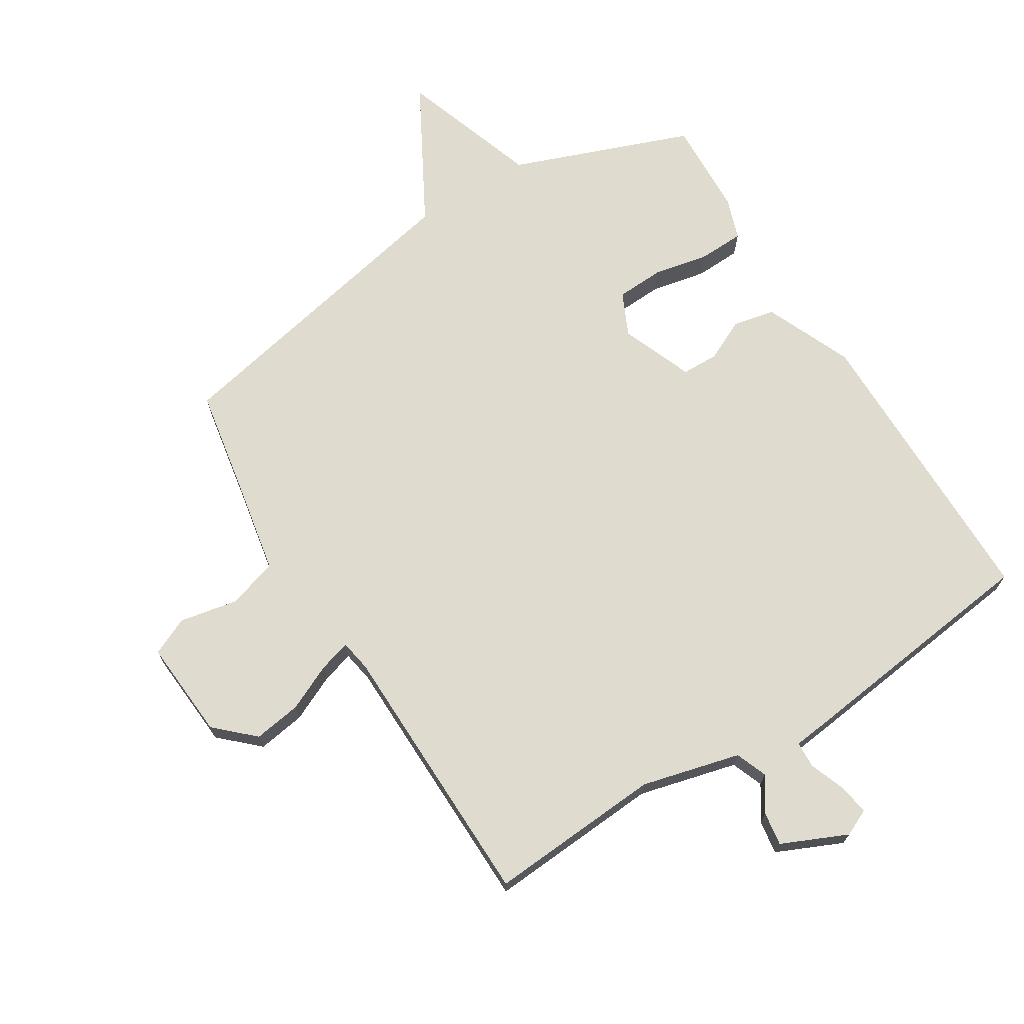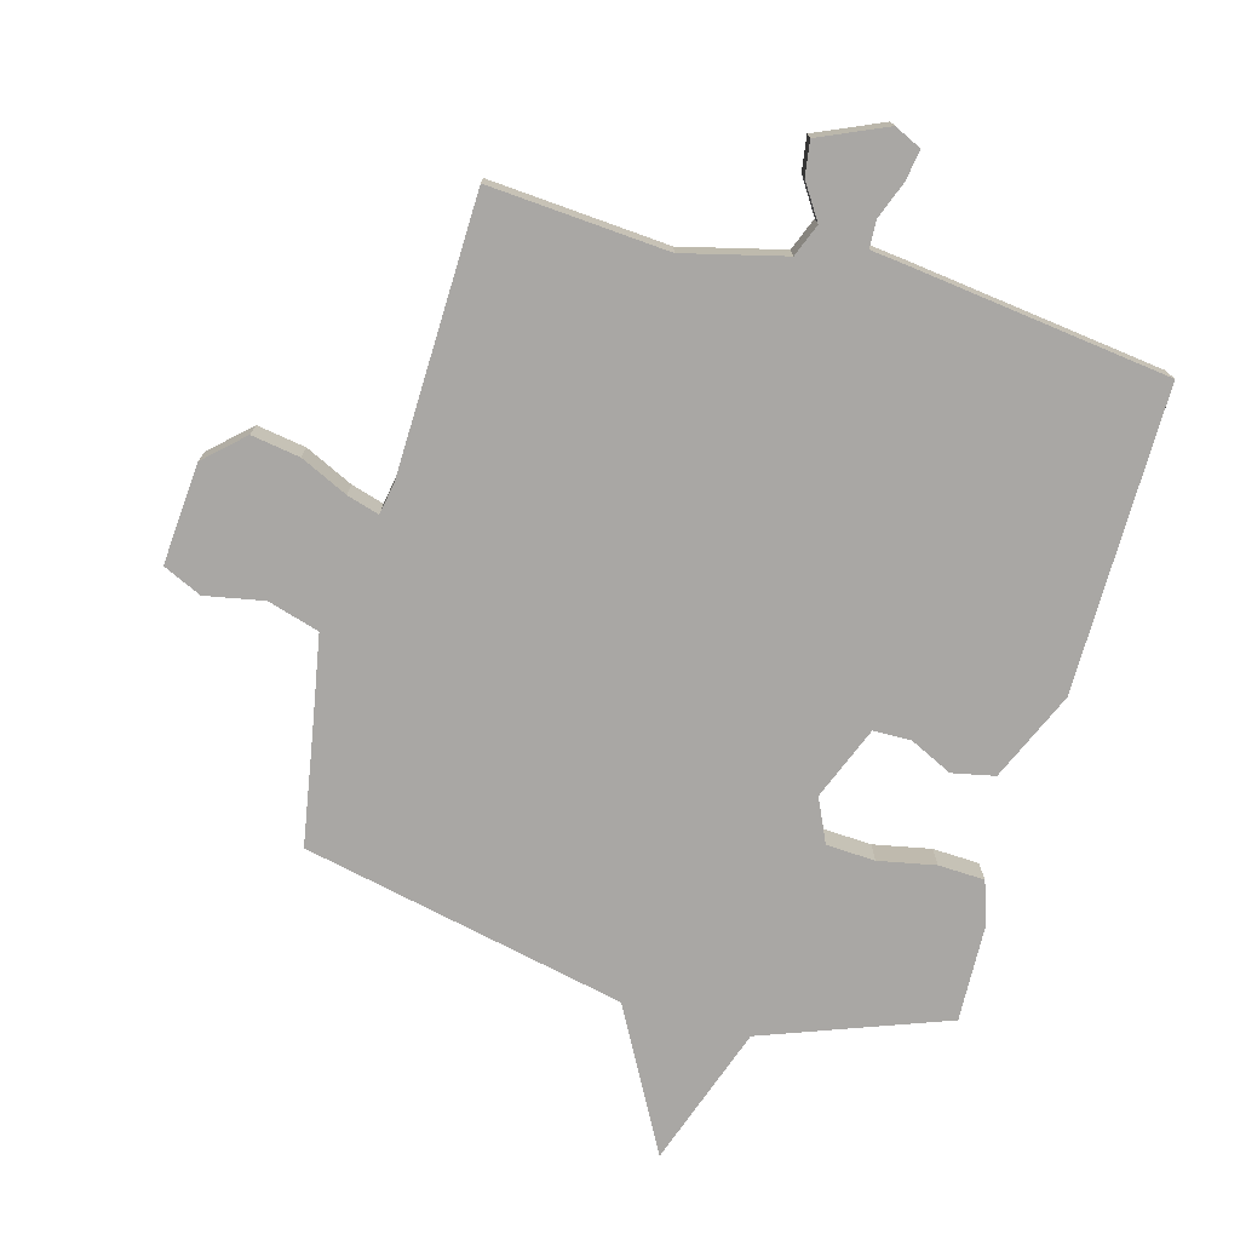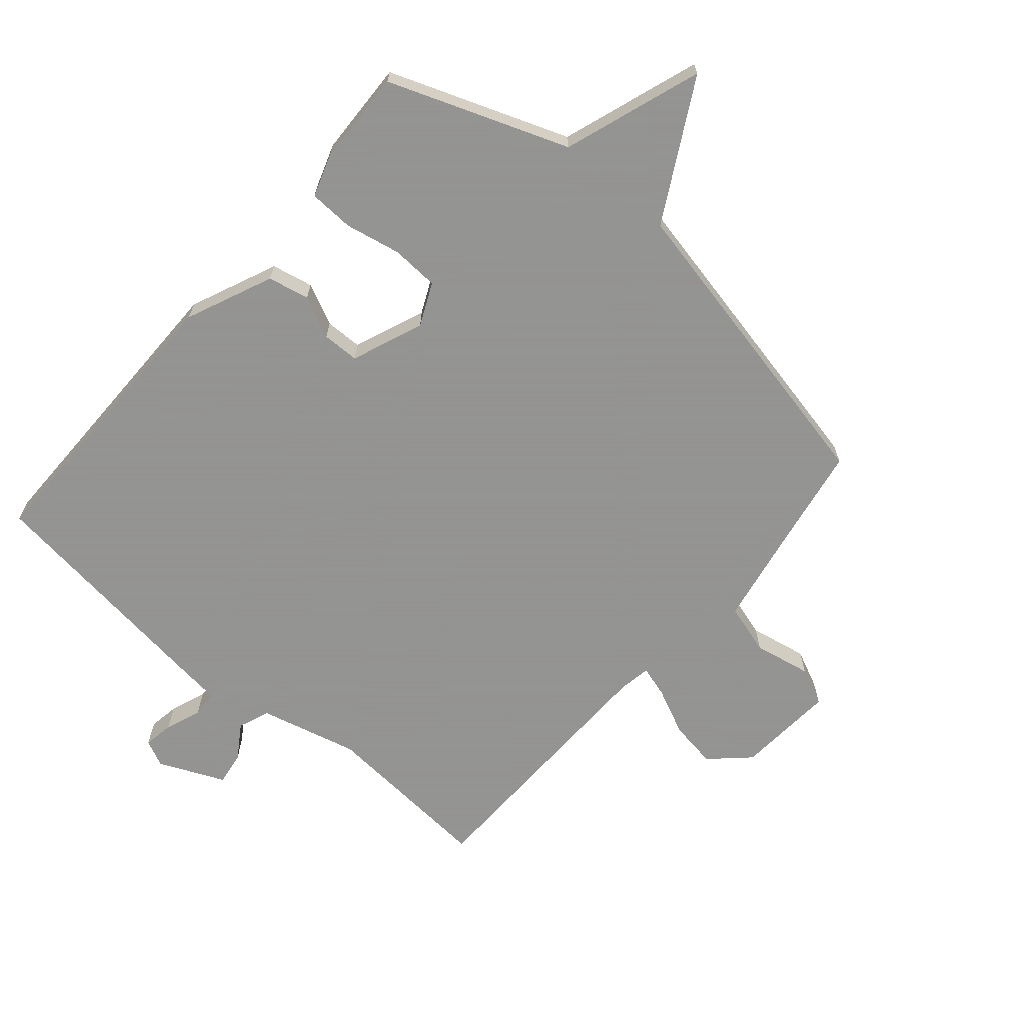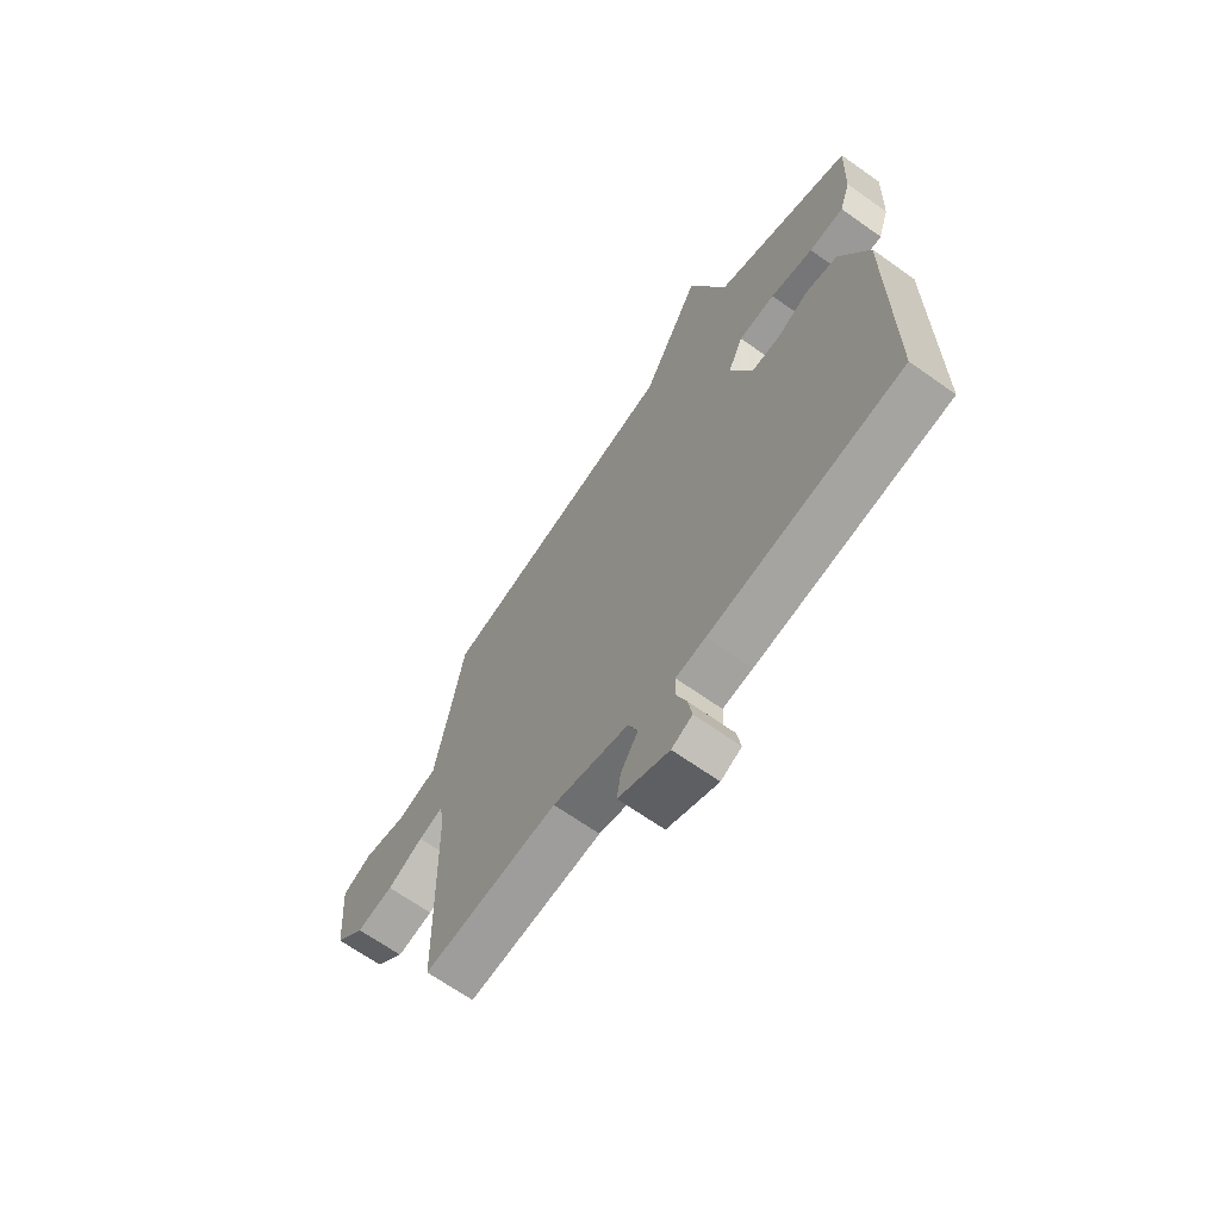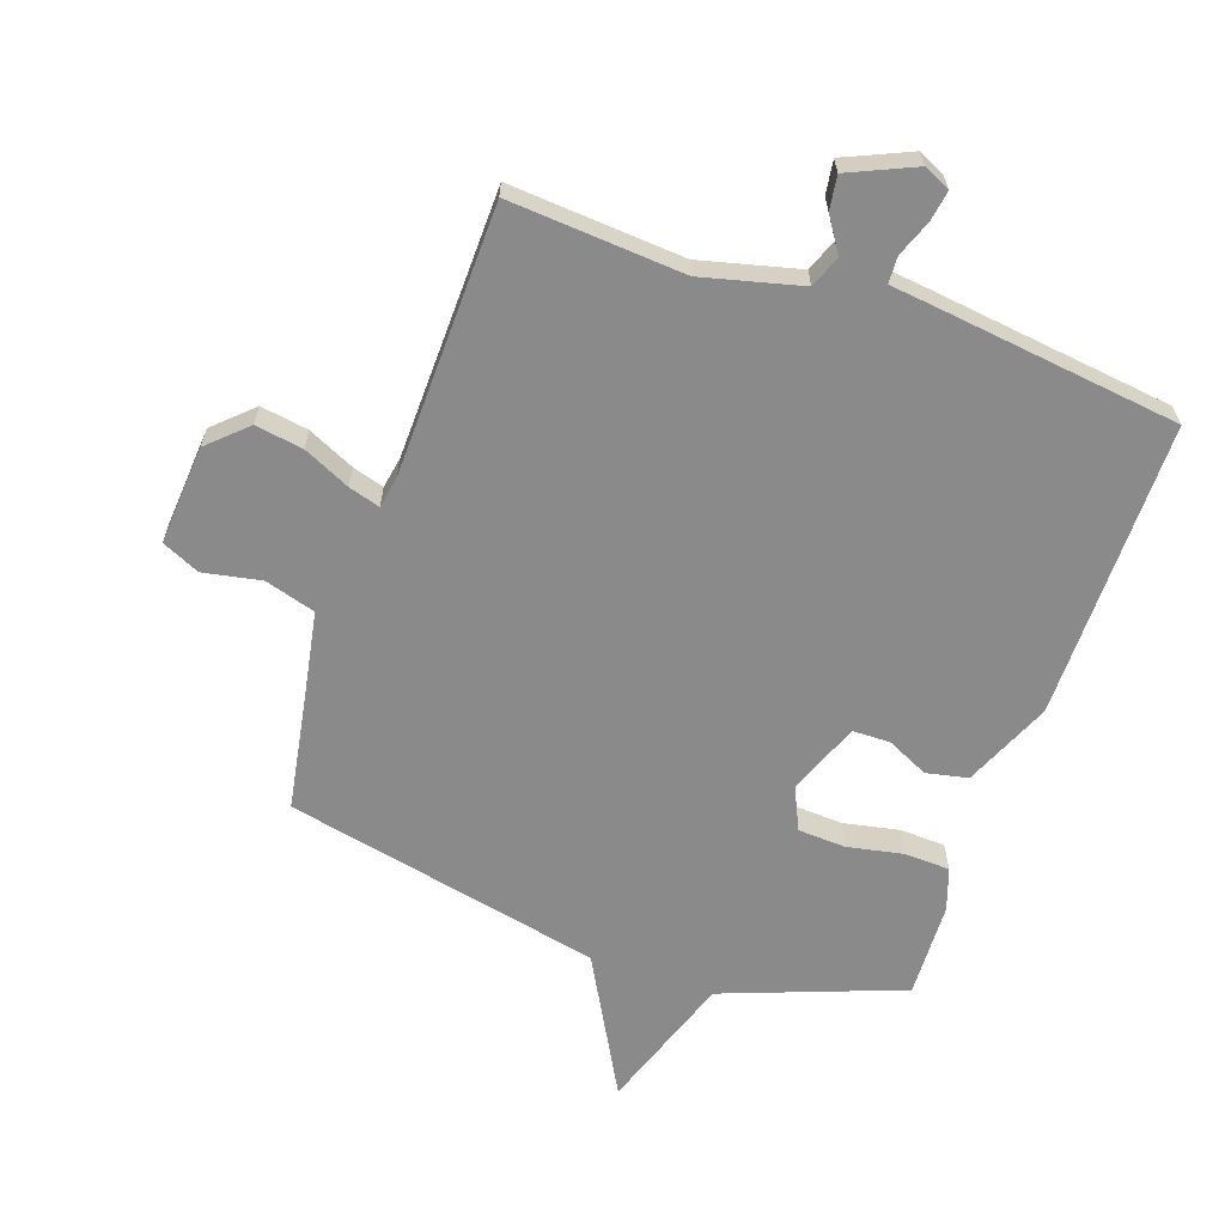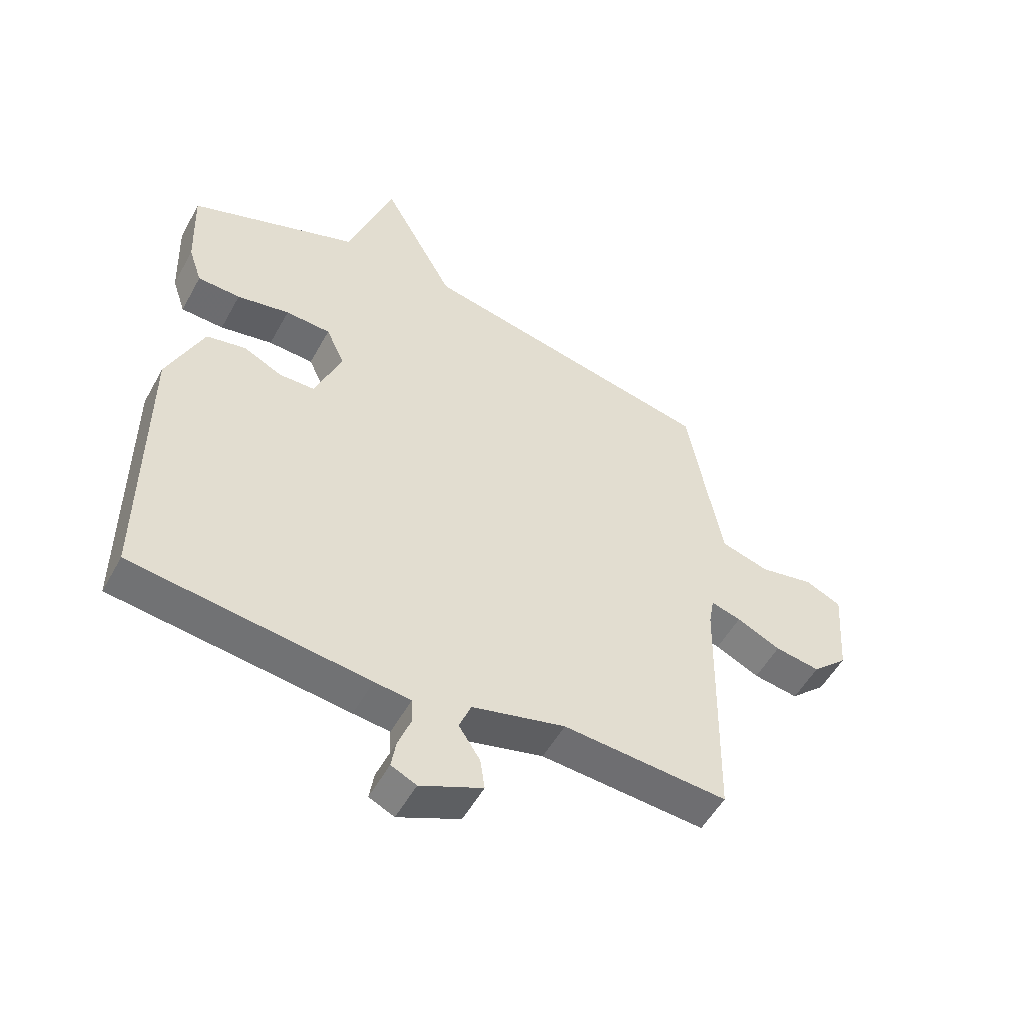
<metadata>
{"format":"obj","ext":"obj","renderer":"f3d","projection":"perspective","resolution":1024,"background":"white","views":[{"elev":70.3,"azim":148.3,"up":"+Y"},{"elev":-74.8,"azim":164.3,"up":"+Y"},{"elev":-66.9,"azim":-40.7,"up":"+Y"},{"elev":-67.0,"azim":-125.4,"up":"+Z"},{"elev":-63.6,"azim":160.8,"up":"+Y"},{"elev":-52.9,"azim":-28.3,"up":"+Z"}]}
</metadata>
<code>
v 0.5 0.07 -0.5
v 0.219 0.07 -0.48
v 0.06 0.07 -0.52
v 0.04 0.07 -0.571
v 0.076 0.07 -0.626
v 0.084 0.07 -0.68
v -0.022 0.07 -0.727
v -0.065 0.07 -0.707
v -0.057 0.07 -0.658
v -0.035 0.07 -0.6
v -0.037 0.07 -0.557
v -0.099 0.07 -0.55
v -0.5 0.07 -0.5
v -0.5 0.07 -0.02
v -0.439 0.07 0.121
v -0.372 0.07 0.135
v -0.305 0.07 0.103
v -0.245 0.07 0.104
v -0.199 0.07 0.22
v -0.231 0.07 0.289
v -0.308 0.07 0.293
v -0.398 0.07 0.275
v -0.471 0.07 0.278
v -0.494 0.07 0.346
v -0.5 0.07 0.5
v -0.211 0.07 0.608
v -0.134 0.07 0.832
v -0.011 0.07 0.608
v 0.5 0.07 0.5
v 0.53 0.07 0.328
v 0.558 0.07 0.176
v 0.64 0.07 0.152
v 0.733 0.07 0.17
v 0.794 0.07 0.142
v 0.782 0.07 -0.018
v 0.721 0.07 -0.075
v 0.644 0.07 -0.063
v 0.569 0.07 -0.028
v 0.518 0.07 -0.013
v 0.509 0.07 -0.064
v 0.5 0 -0.5
v 0.219 0 -0.48
v 0.06 0 -0.52
v 0.04 0 -0.571
v 0.076 0 -0.626
v 0.084 0 -0.68
v -0.022 0 -0.727
v -0.065 0 -0.707
v -0.057 0 -0.658
v -0.035 0 -0.6
v -0.037 0 -0.557
v -0.099 0 -0.55
v -0.5 0 -0.5
v -0.5 0 -0.02
v -0.439 0 0.121
v -0.372 0 0.135
v -0.305 0 0.103
v -0.245 0 0.104
v -0.199 0 0.22
v -0.231 0 0.289
v -0.308 0 0.293
v -0.398 0 0.275
v -0.471 0 0.278
v -0.494 0 0.346
v -0.5 0 0.5
v -0.211 0 0.608
v -0.134 0 0.832
v -0.011 0 0.608
v 0.5 0 0.5
v 0.53 0 0.328
v 0.558 0 0.176
v 0.64 0 0.152
v 0.733 0 0.17
v 0.794 0 0.142
v 0.782 0 -0.018
v 0.721 0 -0.075
v 0.644 0 -0.063
v 0.569 0 -0.028
v 0.518 0 -0.013
v 0.509 0 -0.064
f 36 37 38
f 35 36 38
f 34 35 38
f 33 34 38
f 32 33 38
f 31 32 38 39
f 30 31 39
f 30 39 40
f 29 30 40
f 28 29 40
f 26 27 28
f 25 26 28
f 24 25 28
f 23 24 28
f 22 23 28
f 21 22 28
f 20 21 28
f 40 1 2
f 28 40 2
f 20 28 2
f 19 20 2
f 15 16 17
f 14 15 17
f 13 14 17
f 12 13 17
f 11 12 17
f 11 17 18
f 8 9 10
f 7 8 10
f 6 7 10
f 5 6 10
f 4 5 10
f 3 4 10 11
f 18 19 2 3
f 3 11 18
f 78 77 76
f 78 76 75
f 78 75 74
f 78 74 73
f 78 73 72
f 79 78 72 71
f 79 71 70
f 80 79 70
f 80 70 69
f 80 69 68
f 68 67 66
f 68 66 65
f 68 65 64
f 68 64 63
f 68 63 62
f 68 62 61
f 68 61 60
f 42 41 80
f 42 80 68
f 42 68 60
f 42 60 59
f 57 56 55
f 57 55 54
f 57 54 53
f 57 53 52
f 57 52 51
f 58 57 51
f 50 49 48
f 50 48 47
f 50 47 46
f 50 46 45
f 50 45 44
f 51 50 44 43
f 43 42 59 58
f 58 51 43
f 1 41 42 2
f 2 42 43 3
f 3 43 44 4
f 4 44 45 5
f 5 45 46 6
f 6 46 47 7
f 7 47 48 8
f 8 48 49 9
f 9 49 50 10
f 10 50 51 11
f 11 51 52 12
f 12 52 53 13
f 13 53 54 14
f 14 54 55 15
f 15 55 56 16
f 16 56 57 17
f 17 57 58 18
f 18 58 59 19
f 19 59 60 20
f 20 60 61 21
f 21 61 62 22
f 22 62 63 23
f 23 63 64 24
f 24 64 65 25
f 25 65 66 26
f 26 66 67 27
f 27 67 68 28
f 28 68 69 29
f 29 69 70 30
f 30 70 71 31
f 31 71 72 32
f 32 72 73 33
f 33 73 74 34
f 34 74 75 35
f 35 75 76 36
f 36 76 77 37
f 37 77 78 38
f 38 78 79 39
f 39 79 80 40
f 40 80 41 1

</code>
